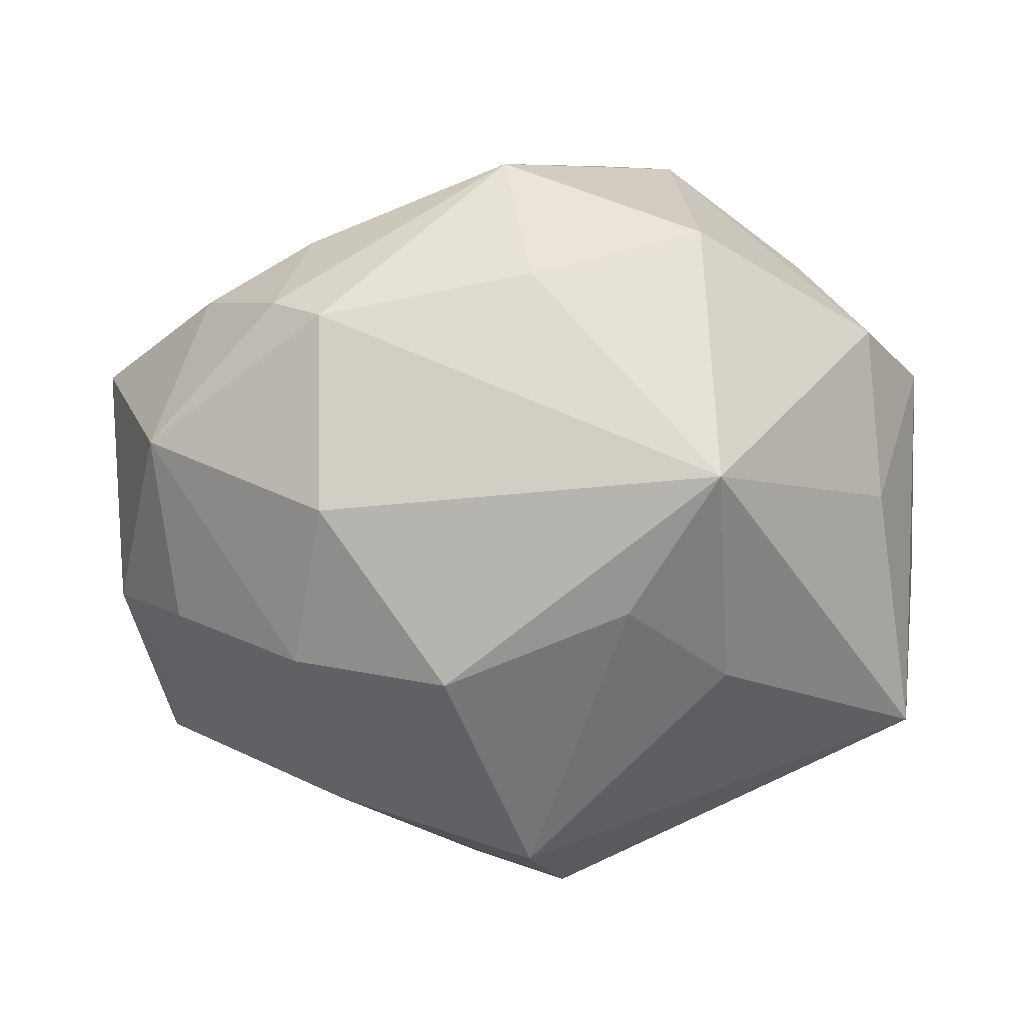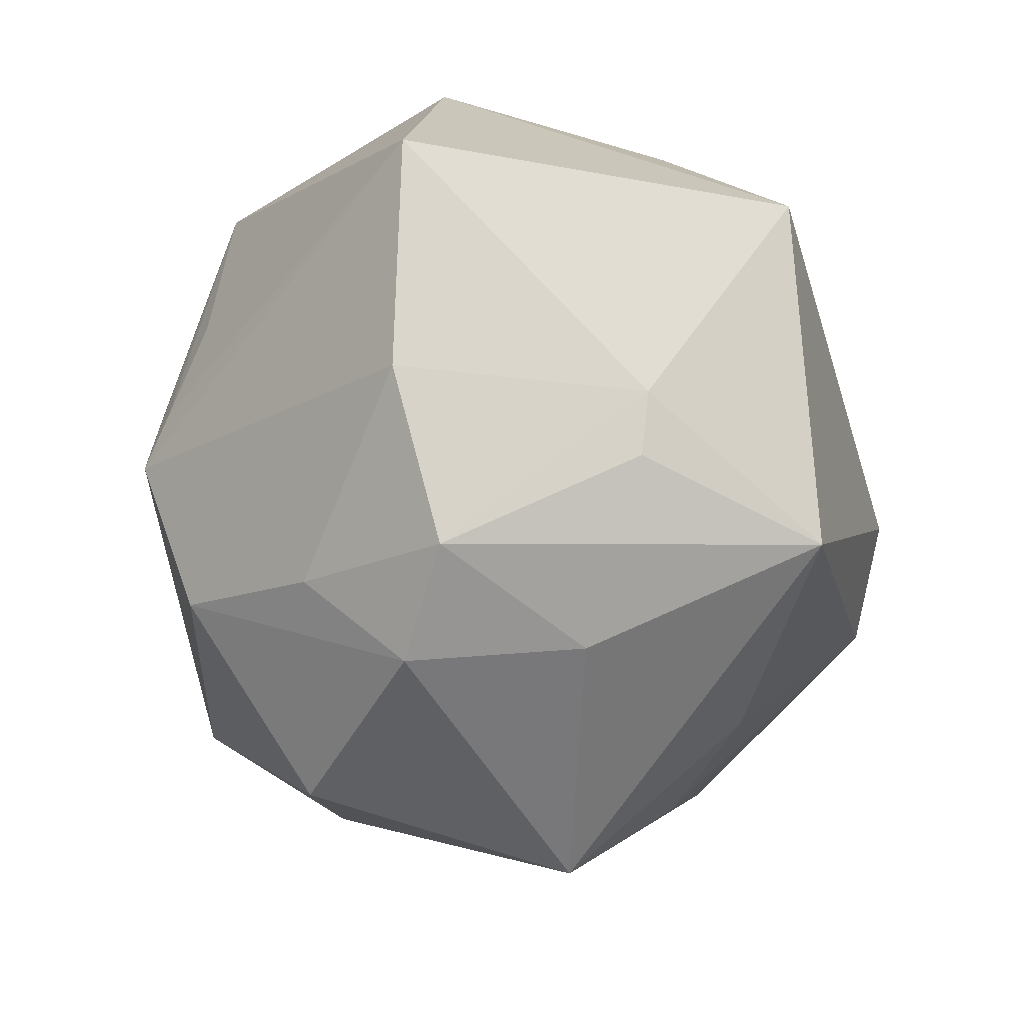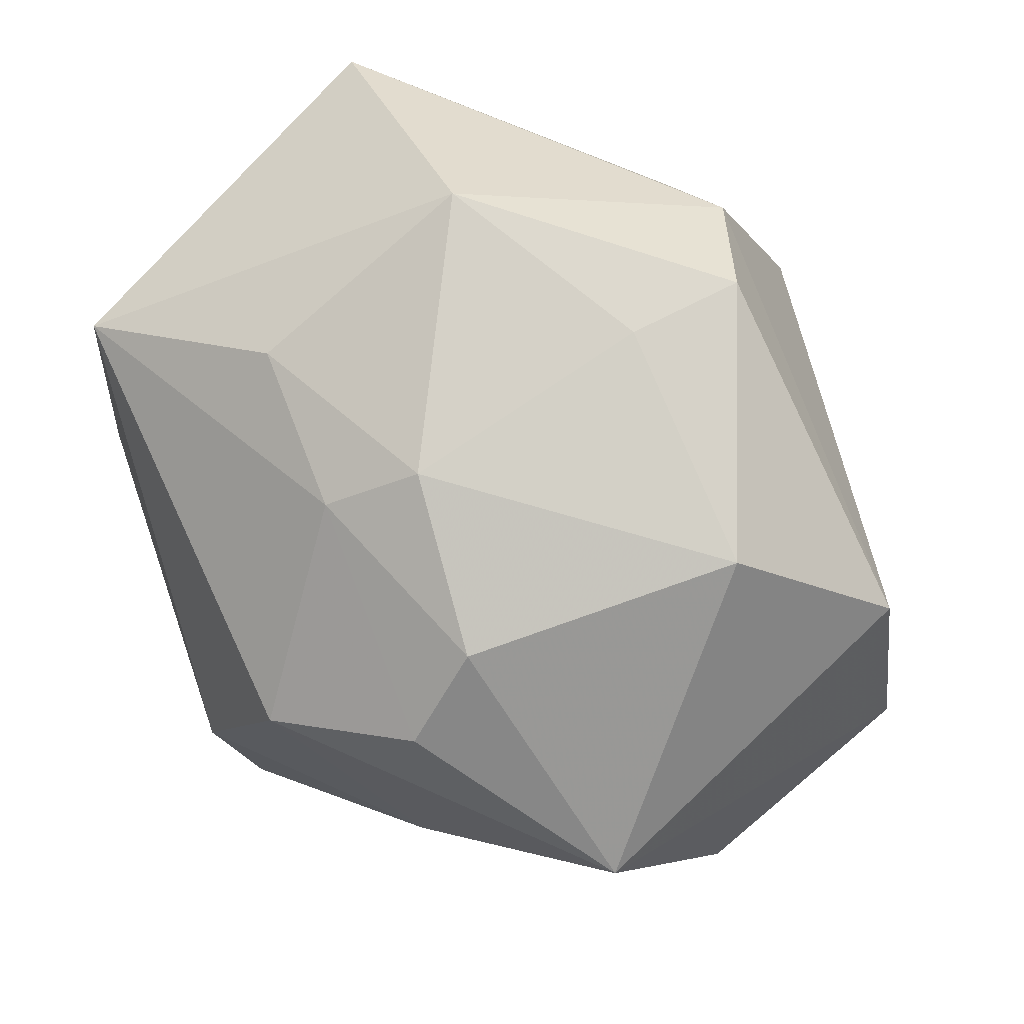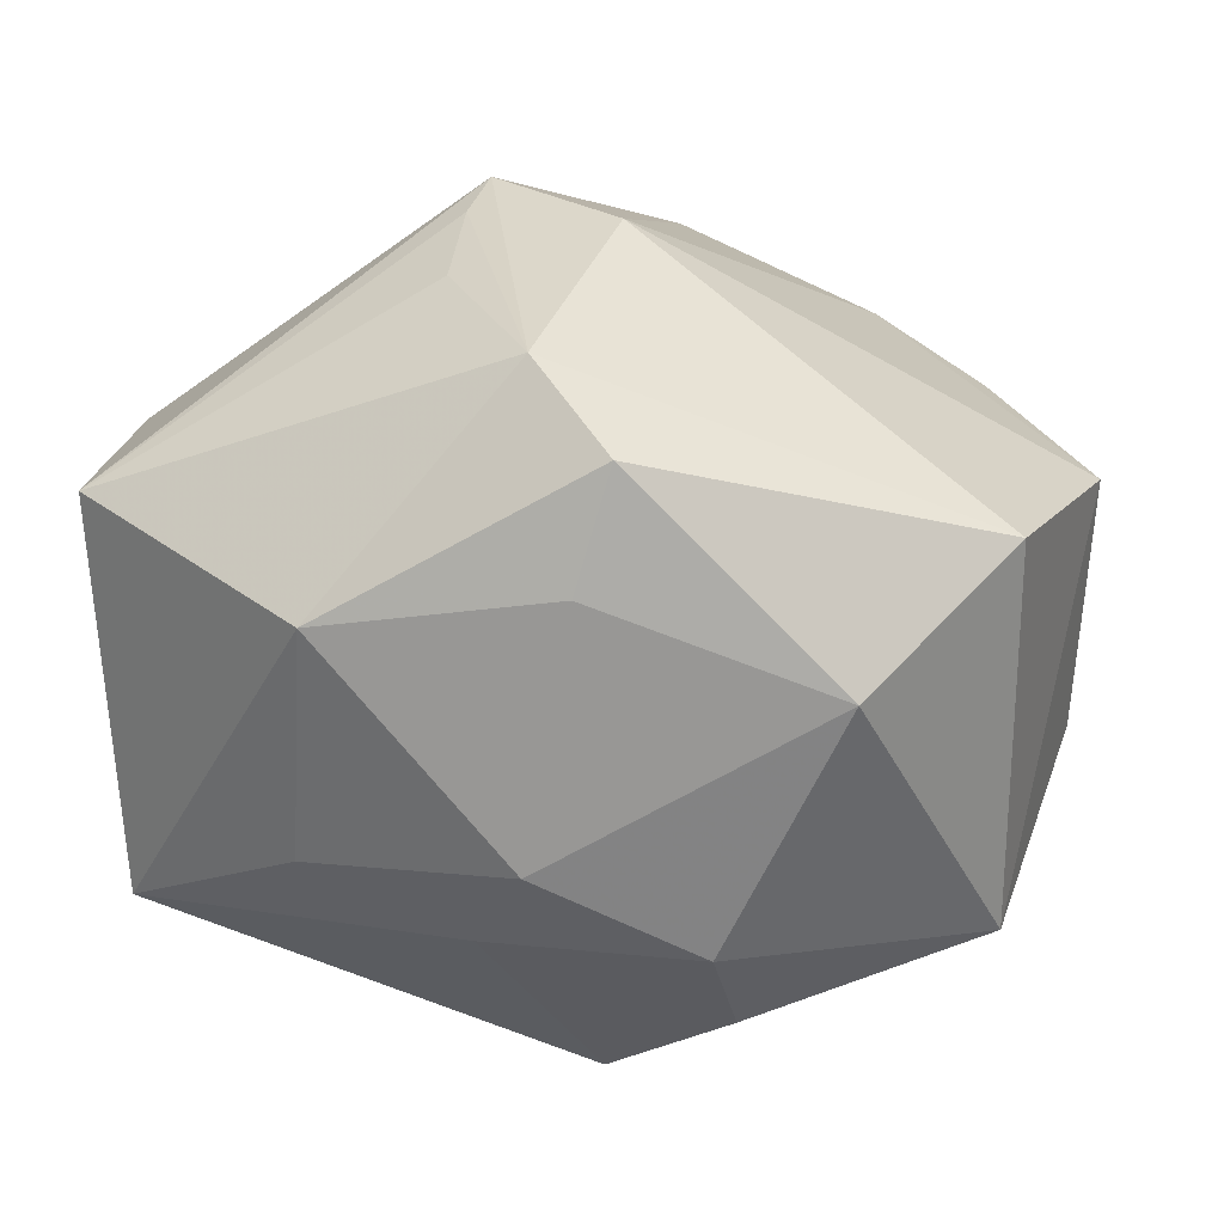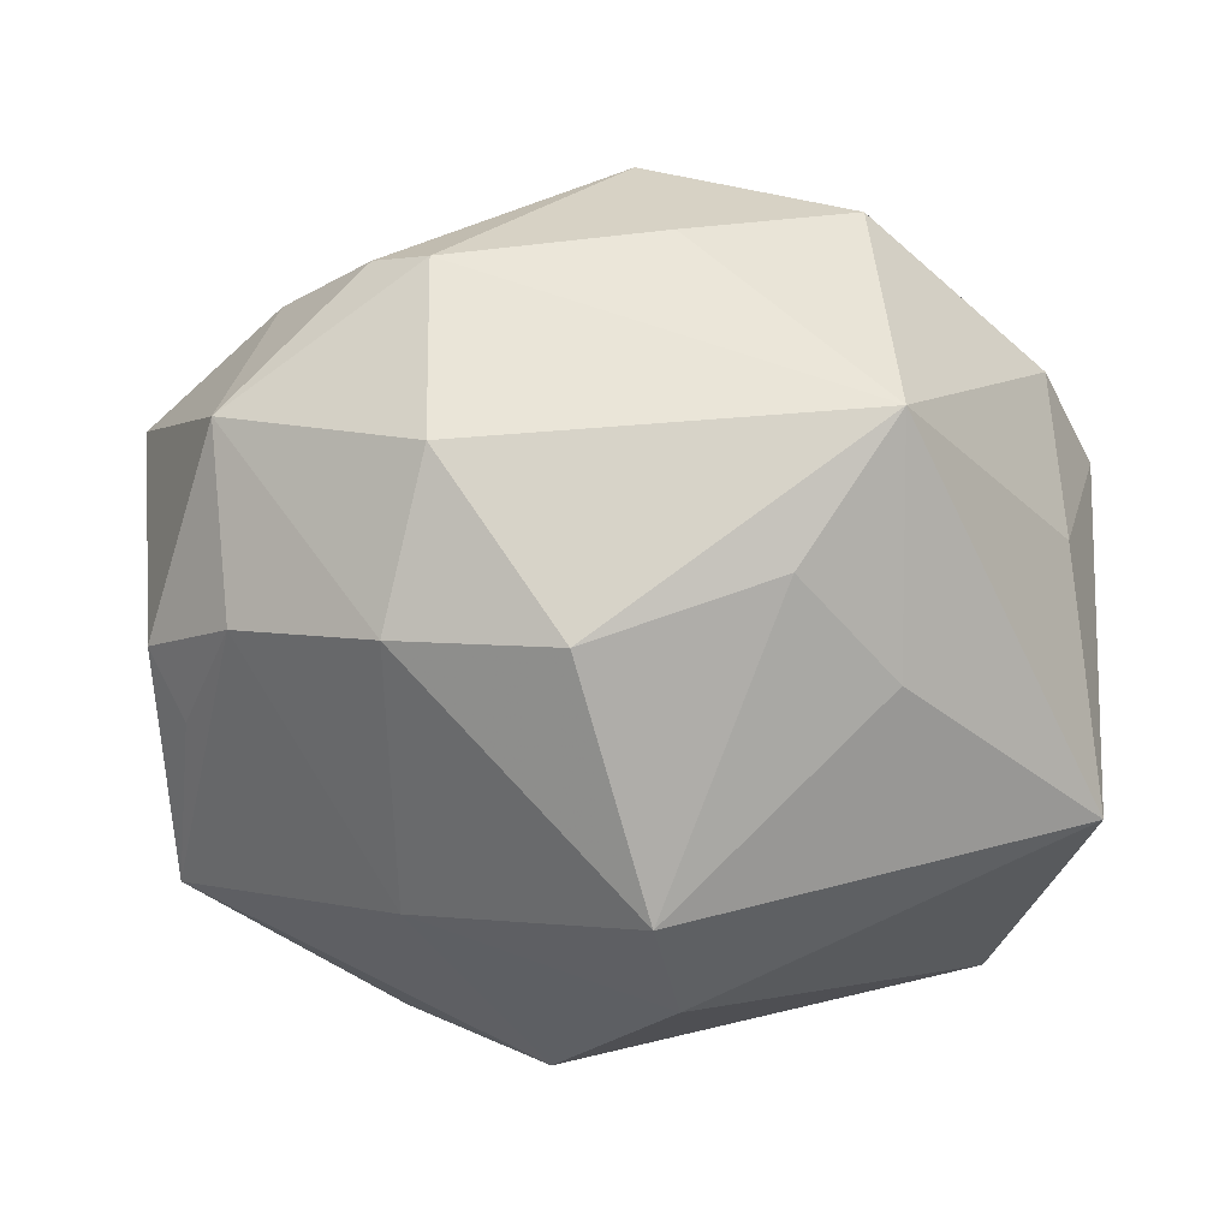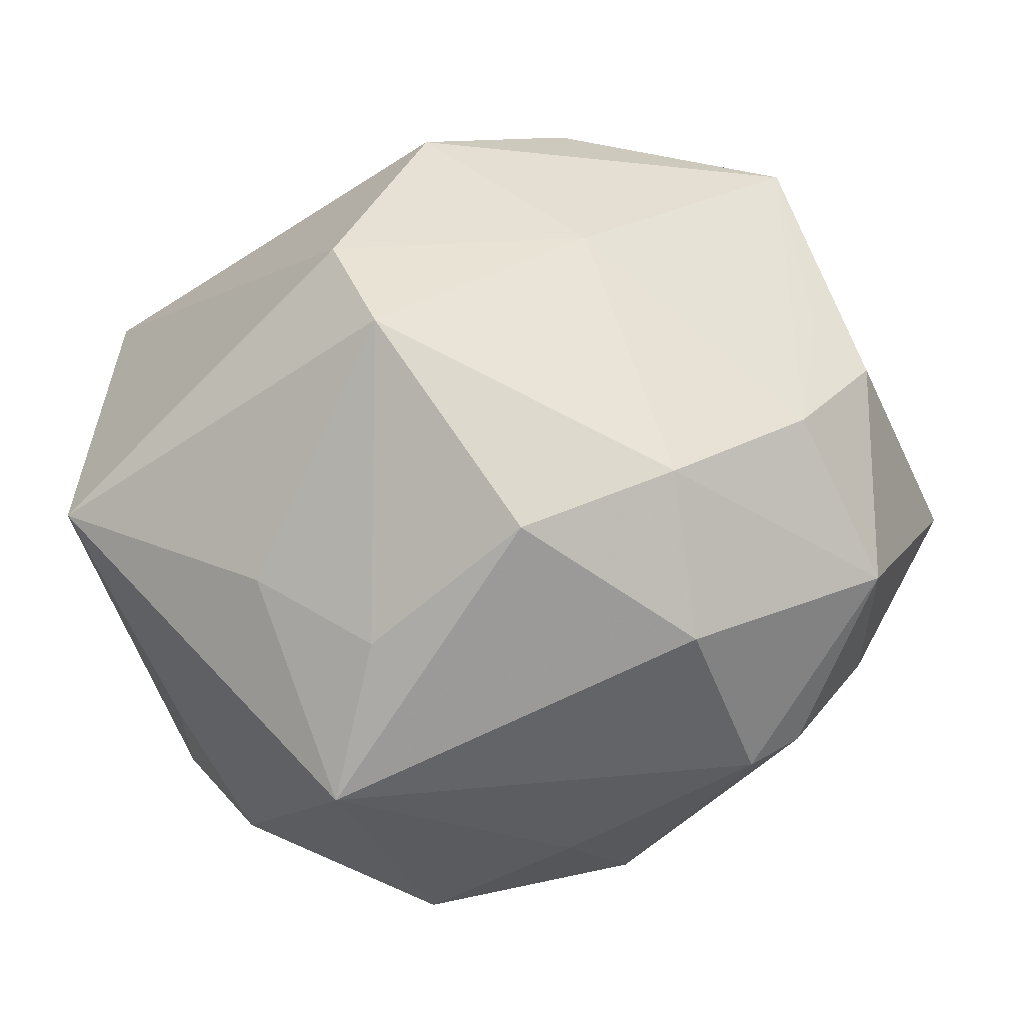
<metadata>
{"format":"obj","ext":"obj","renderer":"f3d","projection":"perspective","resolution":1024,"background":"white","views":[{"elev":-9.6,"azim":-3.7,"up":"+Z"},{"elev":-12.3,"azim":81.5,"up":"+Y"},{"elev":73.4,"azim":-134.4,"up":"+Y"},{"elev":17.0,"azim":-170.1,"up":"+Z"},{"elev":-31.9,"azim":-9.2,"up":"+Z"},{"elev":-49.3,"azim":-161.2,"up":"+Y"}]}
</metadata>
<code>
v 0.01457 -0.01674 0.03644
v -0.03664 -0.01925 0.01936
v -0.02655 -0.02679 -0.02074
v -0.006031 0.03905 0.01301
v 0.01702 0.0409 0.00995
v 0.008953 -0.0007785 0.04165
v -0.001267 0.03766 -0.01265
v 0.01521 -0.03665 0.02346
v 0.0199 0.03378 -0.01399
v -0.0463 -0.006545 -0.01109
v -0.02168 -0.0006235 -0.03341
v -0.03936 -0.01655 -0.01472
v 0.0392 0.0222 -0.02312
v 0.0363 -0.02393 -0.002135
v 0.01843 -0.02863 -0.02205
v -0.00472 -0.02834 0.03303
v 0.03503 -0.02542 0.0158
v 0.009591 0.01526 0.03531
v 0.0158 -0.04455 -0.003915
v 0.04382 0.0006315 -0.007179
v 0.003275 -0.003695 -0.04262
v -0.009297 0.03772 0.02478
v -0.0008972 0.03115 0.03206
v -0.04836 -0.004378 0.01417
v -0.0185 0.02543 -0.03027
v 0.02886 -0.0166 0.02542
v 0.01008 0.004924 0.03928
v -0.0244 -0.03545 0.01424
v 0.00732 -0.03682 -0.01678
v 0.04234 -0.01503 0.01322
v -0.01726 0.03255 -0.02135
v -0.005154 0.0186 -0.03873
v -0.02926 -0.03098 0.01657
v -0.01118 -0.03324 -0.02387
v -0.02413 -0.03646 -0.006435
v 0.04218 0.002713 0.01799
v -0.02538 -0.02189 0.0257
v 0.04069 -0.01363 -0.02529
v 0.00406 0.03304 -0.02073
v -0.005149 0.008675 0.03971
v -0.002558 -0.03744 0.01849
v -0.0423 -0.02389 0.002895
v -0.001244 -0.01577 -0.04075
v -0.04249 0.02191 0.01541
v 0.04079 0.02664 0.01706
v -0.0297 0.03557 0.004041
v -0.04226 -0.002961 -0.01671
v -0.04144 0.01514 -0.02381
v 0.04359 -0.005783 -0.006538
f 21 38 43
f 13 38 21
f 20 38 13
f 20 13 45
f 45 13 5
f 15 38 19
f 15 43 38
f 3 43 34
f 11 43 3
f 21 43 11
f 24 48 10
f 10 42 24
f 44 48 24
f 44 46 48
f 48 46 31
f 19 38 14
f 14 17 19
f 38 30 14
f 14 30 17
f 27 45 18
f 35 42 3
f 3 34 35
f 35 34 19
f 29 15 19
f 19 34 29
f 43 15 29
f 29 34 43
f 40 44 24
f 24 42 2
f 47 10 48
f 3 42 12
f 42 10 12
f 10 47 12
f 12 47 48
f 12 11 3
f 48 11 12
f 5 13 9
f 21 11 32
f 32 11 48
f 32 13 21
f 49 38 20
f 20 30 49
f 49 30 38
f 20 45 36
f 36 30 20
f 42 35 28
f 28 35 19
f 17 30 26
f 26 1 17
f 30 36 26
f 26 36 1
f 46 44 22
f 16 40 37
f 37 40 24
f 24 2 37
f 5 9 7
f 7 31 46
f 48 31 25
f 25 32 48
f 1 36 6
f 6 45 27
f 6 36 45
f 16 1 6
f 6 40 16
f 8 1 16
f 17 1 8
f 19 17 8
f 33 2 42
f 42 28 33
f 33 37 2
f 33 28 16
f 16 37 33
f 4 22 5
f 46 22 4
f 5 7 4
f 4 7 46
f 44 40 23
f 23 22 44
f 40 6 23
f 23 18 45
f 27 18 23
f 23 6 27
f 23 45 5
f 5 22 23
f 39 7 9
f 39 9 13
f 13 32 39
f 31 7 39
f 39 25 31
f 32 25 39
f 41 28 19
f 19 8 41
f 16 28 41
f 41 8 16

</code>
